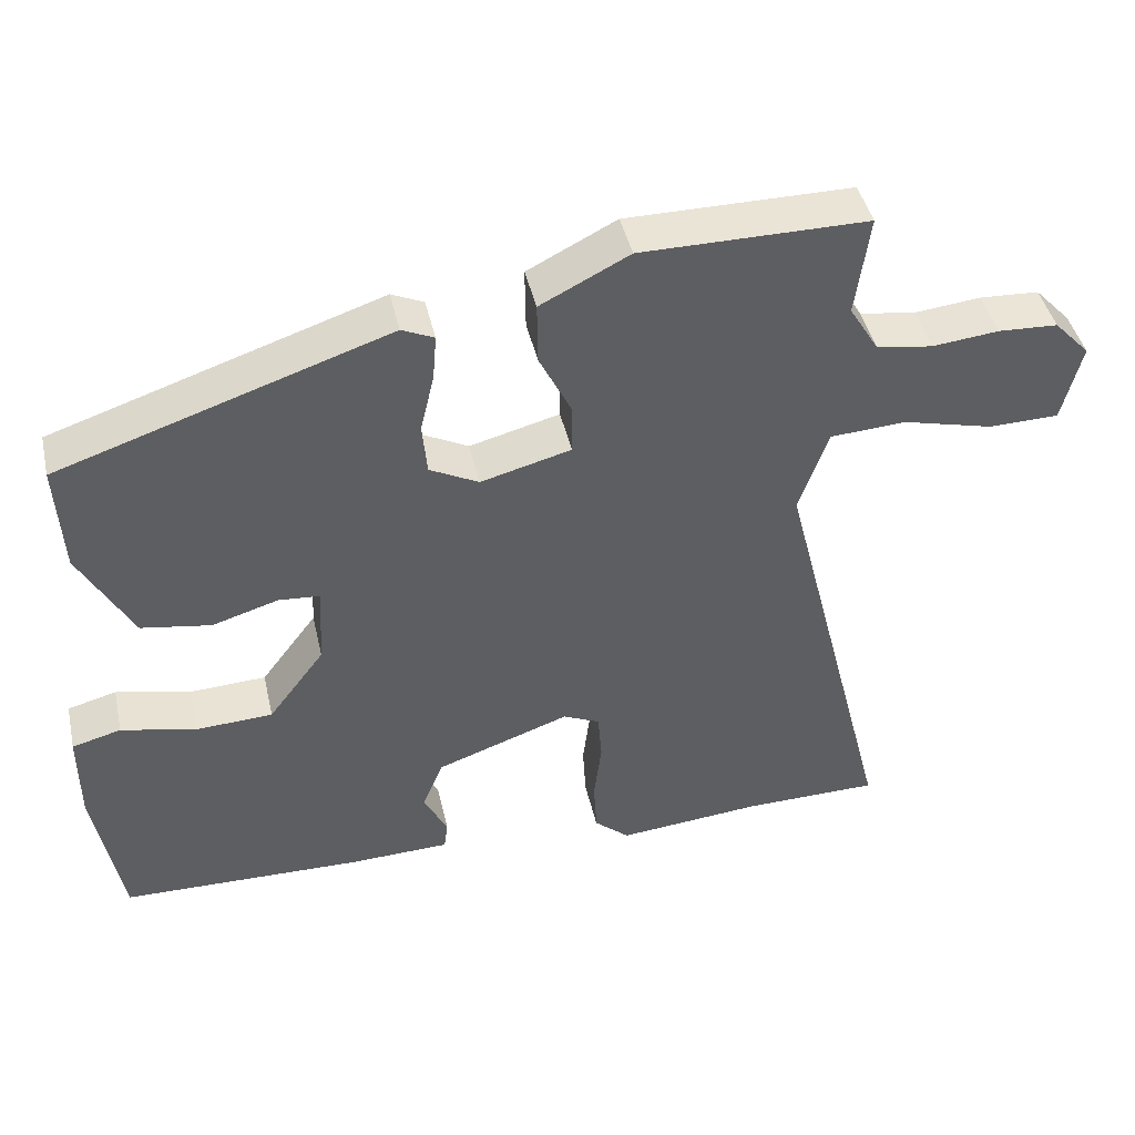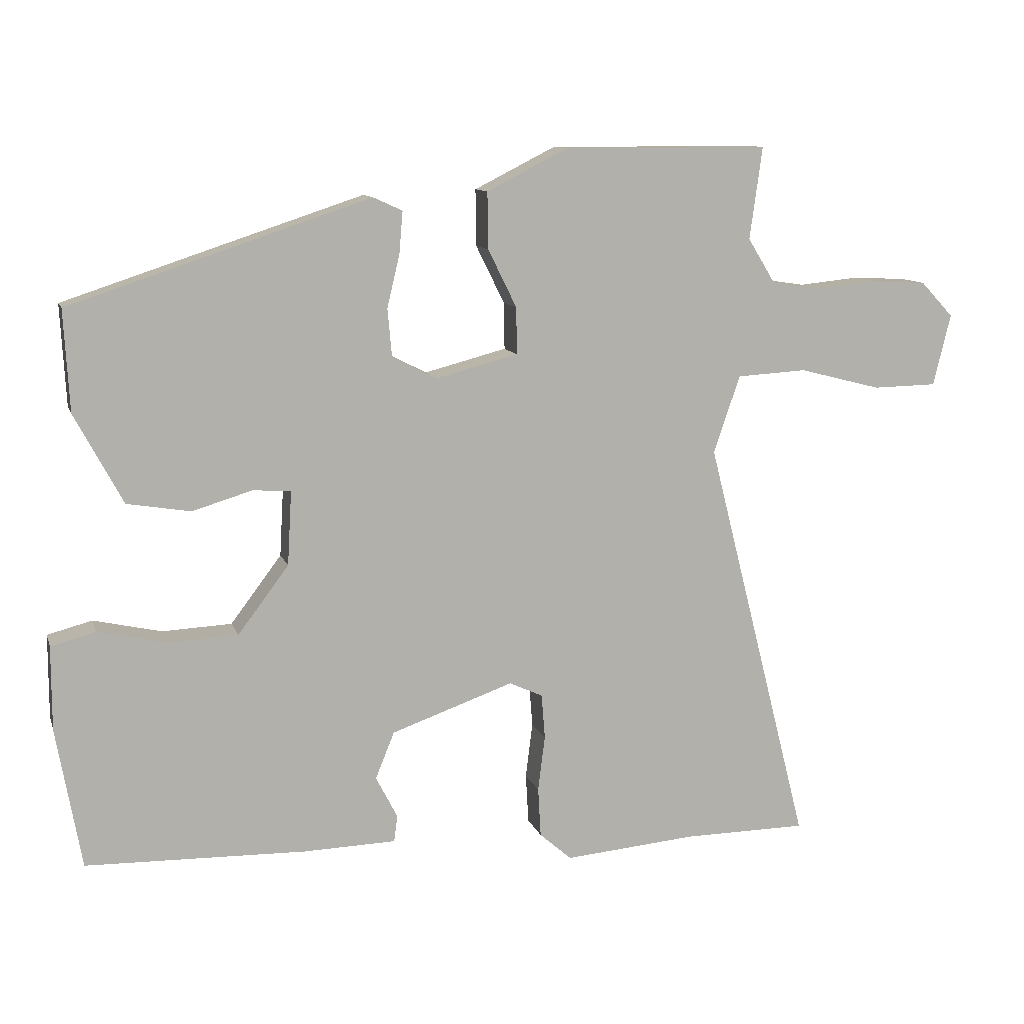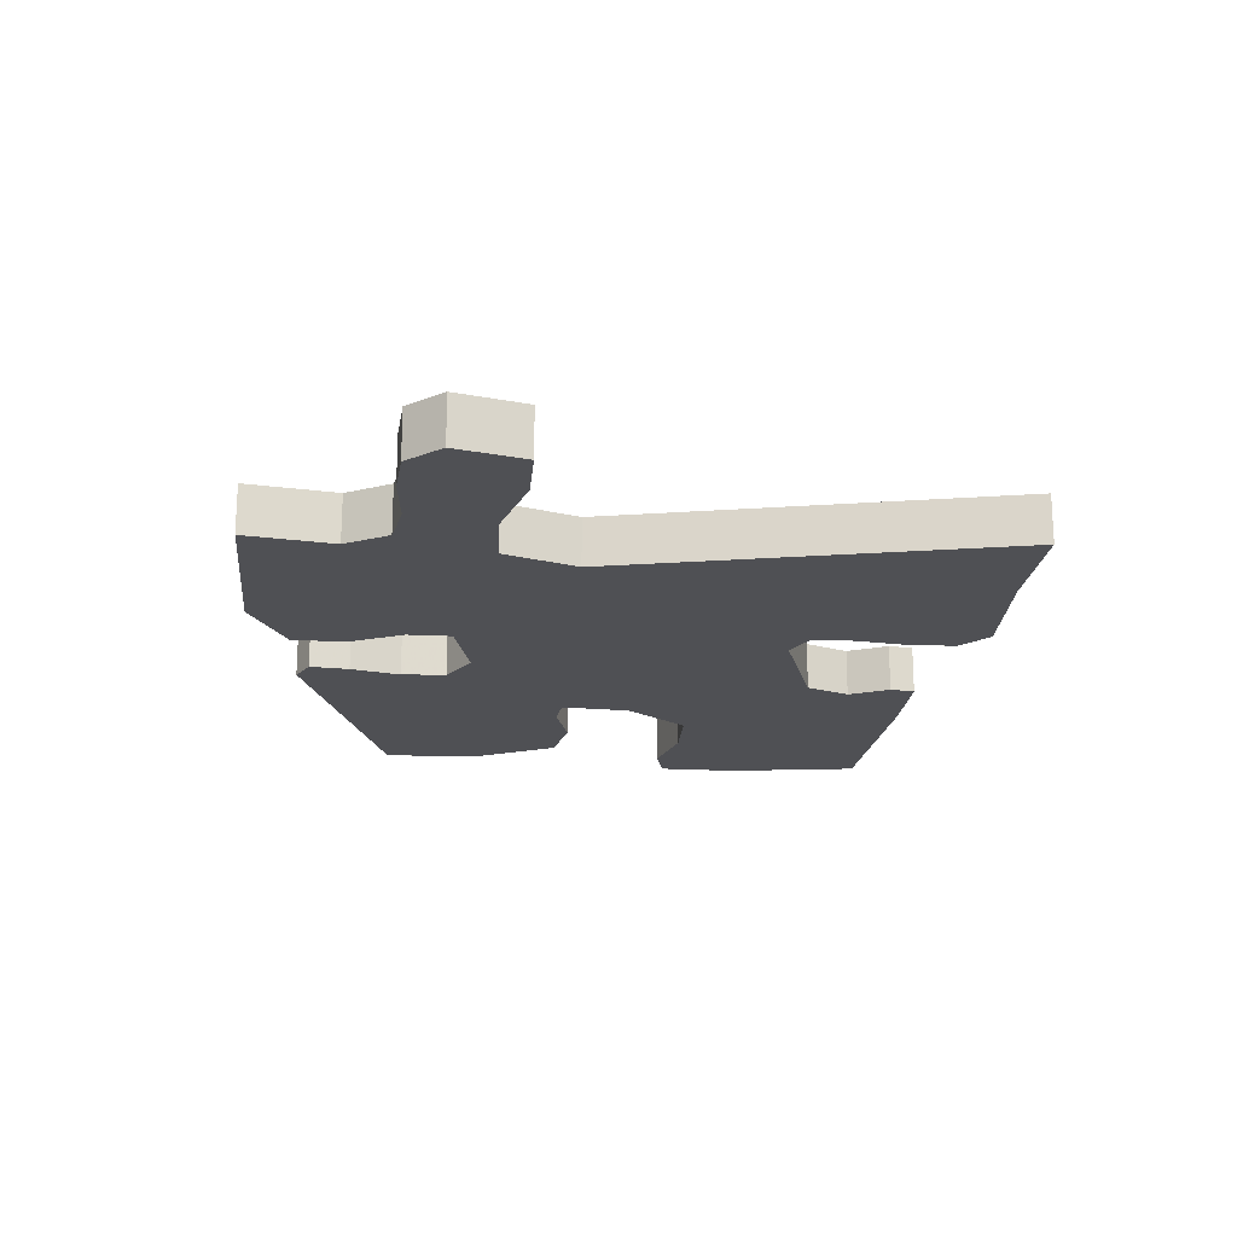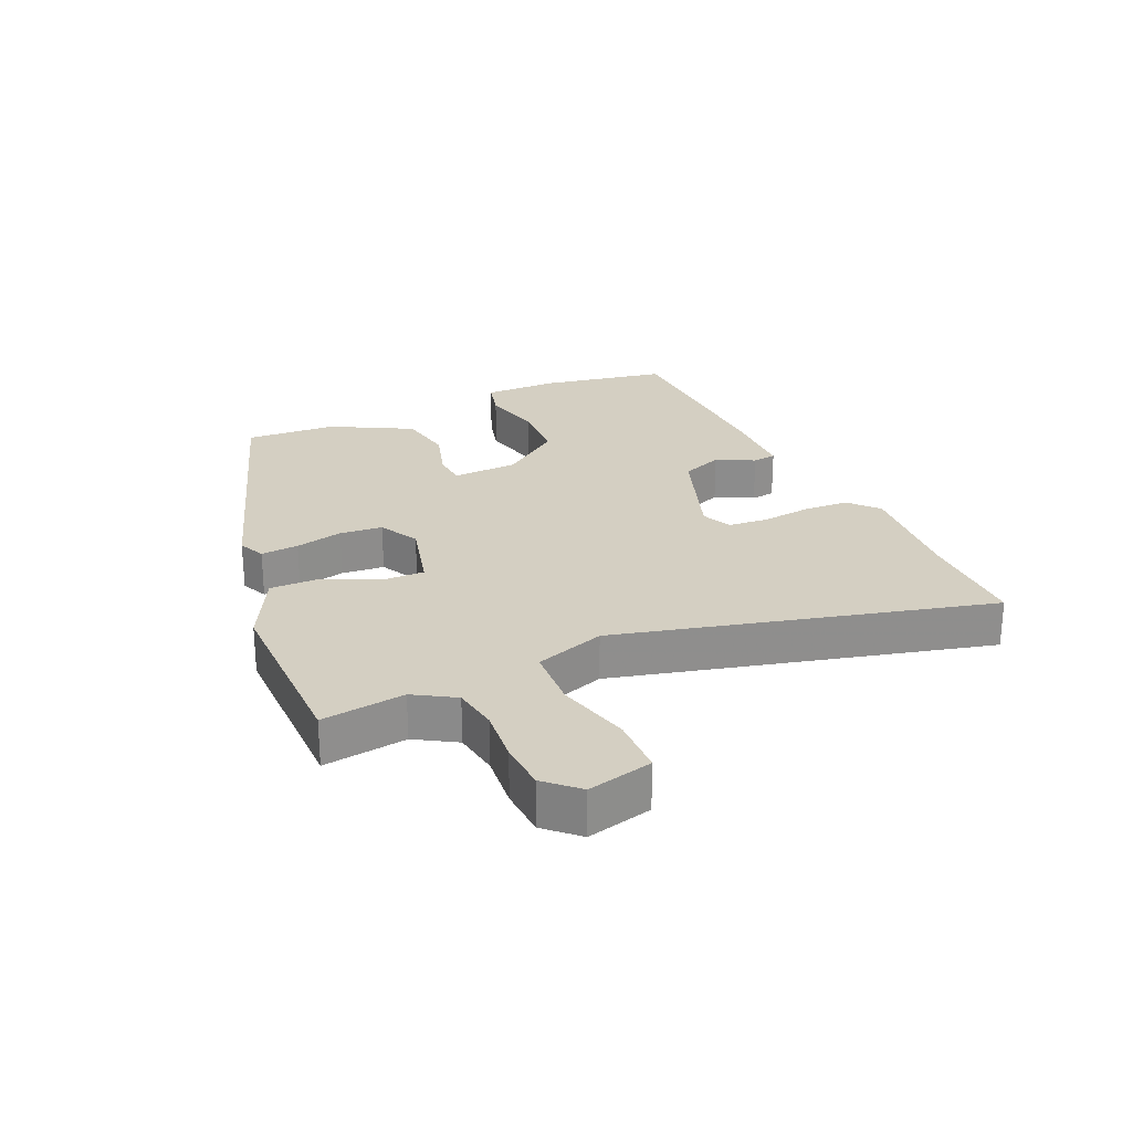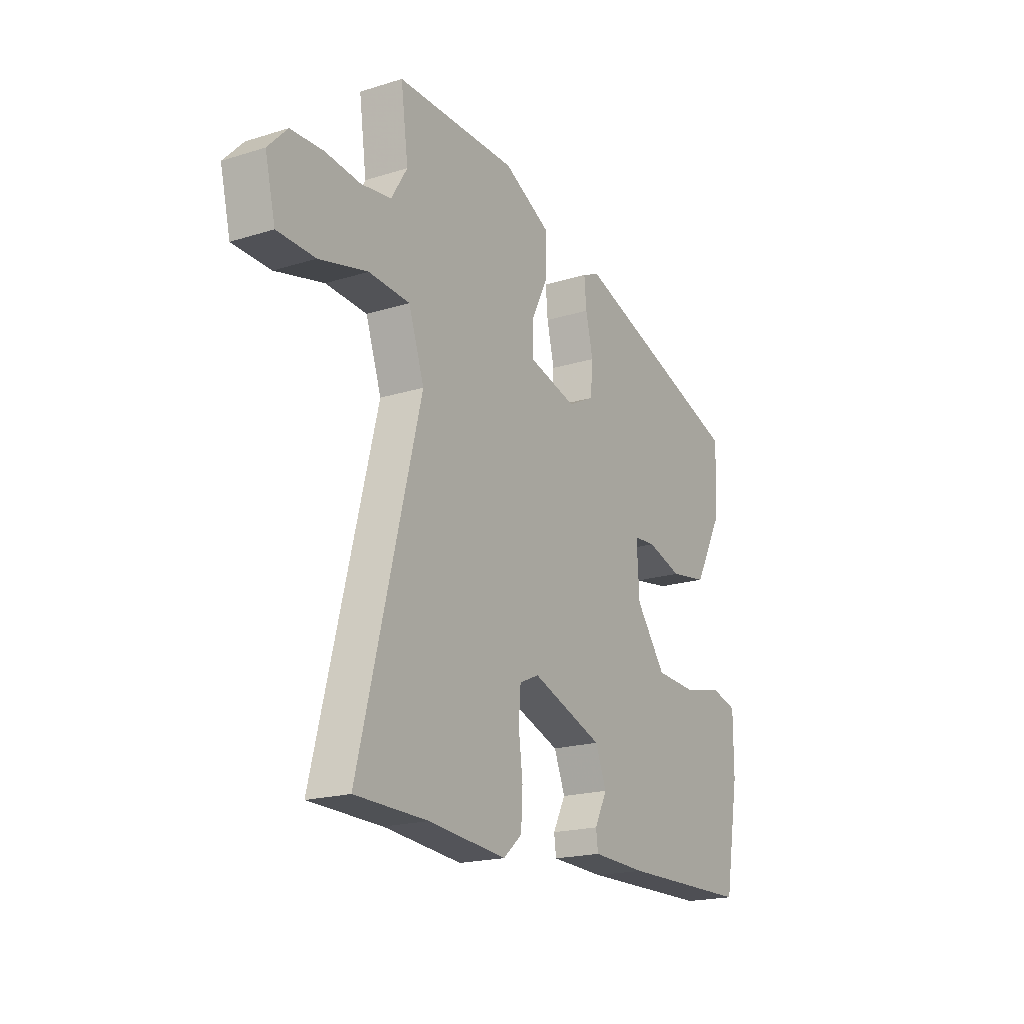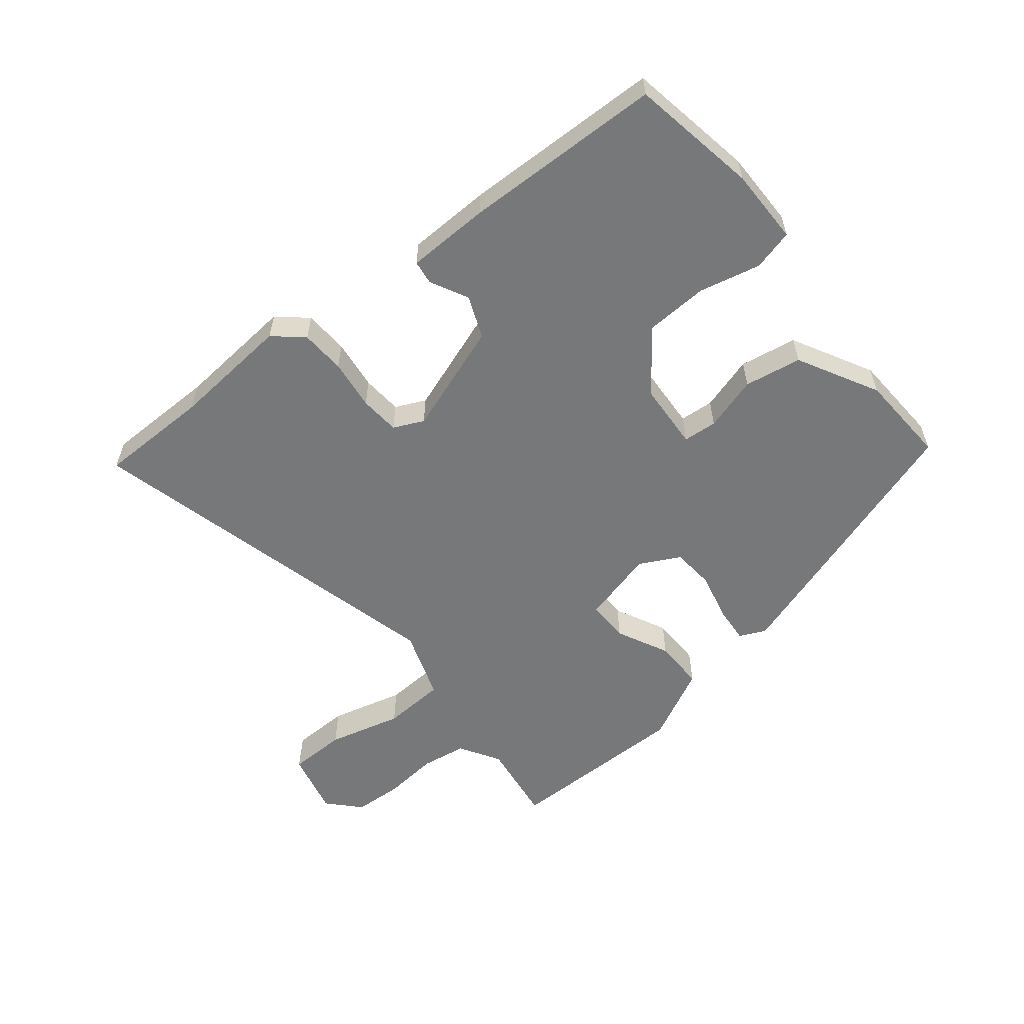
<metadata>
{"format":"obj","ext":"obj","renderer":"f3d","projection":"perspective","resolution":1024,"background":"white","views":[{"elev":43.7,"azim":-12.7,"up":"+Z"},{"elev":10.7,"azim":-14.8,"up":"+Z"},{"elev":-19.1,"azim":83.6,"up":"+Y"},{"elev":25.4,"azim":65.7,"up":"+Y"},{"elev":-19.4,"azim":120.3,"up":"+Z"},{"elev":-57.4,"azim":-141.3,"up":"+Y"}]}
</metadata>
<code>
v -0.478 0.07 0.326
v -0.048 0.07 0.469
v -0.006 0.07 0.45
v -0.011 0.07 0.39
v -0.029 0.07 0.314
v -0.023 0.07 0.246
v 0.041 0.07 0.213
v 0.159 0.07 0.244
v 0.158 0.07 0.311
v 0.117 0.07 0.394
v 0.116 0.07 0.475
v 0.232 0.07 0.534
v 0.527 0.07 0.534
v 0.509 0.07 0.402
v 0.548 0.07 0.338
v 0.621 0.07 0.327
v 0.708 0.07 0.336
v 0.786 0.07 0.332
v 0.833 0.07 0.282
v 0.808 0.07 0.179
v 0.716 0.07 0.177
v 0.598 0.07 0.207
v 0.498 0.07 0.201
v 0.46 0.07 0.09
v 0.609 0.07 -0.499
v 0.432 0.07 -0.501
v 0.242 0.07 -0.518
v 0.196 0.07 -0.478
v 0.192 0.07 -0.407
v 0.202 0.07 -0.327
v 0.197 0.07 -0.263
v 0.149 0.07 -0.241
v -0.026 0.07 -0.303
v -0.053 0.07 -0.37
v -0.022 0.07 -0.43
v -0.027 0.07 -0.468
v -0.159 0.07 -0.472
v -0.475 0.07 -0.465
v -0.511 0.07 -0.263
v -0.511 0.07 -0.143
v -0.447 0.07 -0.126
v -0.349 0.07 -0.148
v -0.249 0.07 -0.143
v -0.176 0.07 -0.046
v -0.17 0.07 0.06
v -0.224 0.07 0.064
v -0.31 0.07 0.038
v -0.401 0.07 0.053
v -0.47 0.07 0.181
v -0.478 0 0.326
v -0.048 0 0.469
v -0.006 0 0.45
v -0.011 0 0.39
v -0.029 0 0.314
v -0.023 0 0.246
v 0.041 0 0.213
v 0.159 0 0.244
v 0.158 0 0.311
v 0.117 0 0.394
v 0.116 0 0.475
v 0.232 0 0.534
v 0.527 0 0.534
v 0.509 0 0.402
v 0.548 0 0.338
v 0.621 0 0.327
v 0.708 0 0.336
v 0.786 0 0.332
v 0.833 0 0.282
v 0.808 0 0.179
v 0.716 0 0.177
v 0.598 0 0.207
v 0.498 0 0.201
v 0.46 0 0.09
v 0.609 0 -0.499
v 0.432 0 -0.501
v 0.242 0 -0.518
v 0.196 0 -0.478
v 0.192 0 -0.407
v 0.202 0 -0.327
v 0.197 0 -0.263
v 0.149 0 -0.241
v -0.026 0 -0.303
v -0.053 0 -0.37
v -0.022 0 -0.43
v -0.027 0 -0.468
v -0.159 0 -0.472
v -0.475 0 -0.465
v -0.511 0 -0.263
v -0.511 0 -0.143
v -0.447 0 -0.126
v -0.349 0 -0.148
v -0.249 0 -0.143
v -0.176 0 -0.046
v -0.17 0 0.06
v -0.224 0 0.064
v -0.31 0 0.038
v -0.401 0 0.053
v -0.47 0 0.181
f 3 4 5
f 2 3 5
f 1 2 5
f 49 1 5
f 48 49 5
f 47 48 5
f 46 47 5
f 45 46 5 6
f 44 45 6 7
f 43 44 7 8
f 40 41 42
f 39 40 42
f 38 39 42
f 37 38 42
f 36 37 42
f 35 36 42
f 34 35 42
f 33 34 42 43
f 32 33 43 8
f 28 29 30
f 27 28 30
f 26 27 30
f 26 30 31
f 25 26 31
f 24 25 31
f 31 32 8
f 24 31 8
f 23 24 8
f 20 21 22
f 19 20 22
f 18 19 22
f 17 18 22
f 16 17 22
f 23 8 9
f 22 23 9
f 16 22 9
f 15 16 9
f 12 13 14
f 12 14 15
f 11 12 15
f 10 11 15
f 9 10 15
f 54 53 52
f 54 52 51
f 54 51 50
f 54 50 98
f 54 98 97
f 54 97 96
f 54 96 95
f 55 54 95 94
f 56 55 94 93
f 57 56 93 92
f 91 90 89
f 91 89 88
f 91 88 87
f 91 87 86
f 91 86 85
f 91 85 84
f 91 84 83
f 92 91 83 82
f 57 92 82 81
f 79 78 77
f 79 77 76
f 79 76 75
f 80 79 75
f 80 75 74
f 80 74 73
f 57 81 80
f 57 80 73
f 57 73 72
f 71 70 69
f 71 69 68
f 71 68 67
f 71 67 66
f 71 66 65
f 58 57 72
f 58 72 71
f 58 71 65
f 58 65 64
f 63 62 61
f 64 63 61
f 64 61 60
f 64 60 59
f 64 59 58
f 1 50 51 2
f 2 51 52 3
f 3 52 53 4
f 4 53 54 5
f 5 54 55 6
f 6 55 56 7
f 7 56 57 8
f 8 57 58 9
f 9 58 59 10
f 10 59 60 11
f 11 60 61 12
f 12 61 62 13
f 13 62 63 14
f 14 63 64 15
f 15 64 65 16
f 16 65 66 17
f 17 66 67 18
f 18 67 68 19
f 19 68 69 20
f 20 69 70 21
f 21 70 71 22
f 22 71 72 23
f 23 72 73 24
f 24 73 74 25
f 25 74 75 26
f 26 75 76 27
f 27 76 77 28
f 28 77 78 29
f 29 78 79 30
f 30 79 80 31
f 31 80 81 32
f 32 81 82 33
f 33 82 83 34
f 34 83 84 35
f 35 84 85 36
f 36 85 86 37
f 37 86 87 38
f 38 87 88 39
f 39 88 89 40
f 40 89 90 41
f 41 90 91 42
f 42 91 92 43
f 43 92 93 44
f 44 93 94 45
f 45 94 95 46
f 46 95 96 47
f 47 96 97 48
f 48 97 98 49
f 49 98 50 1

</code>
